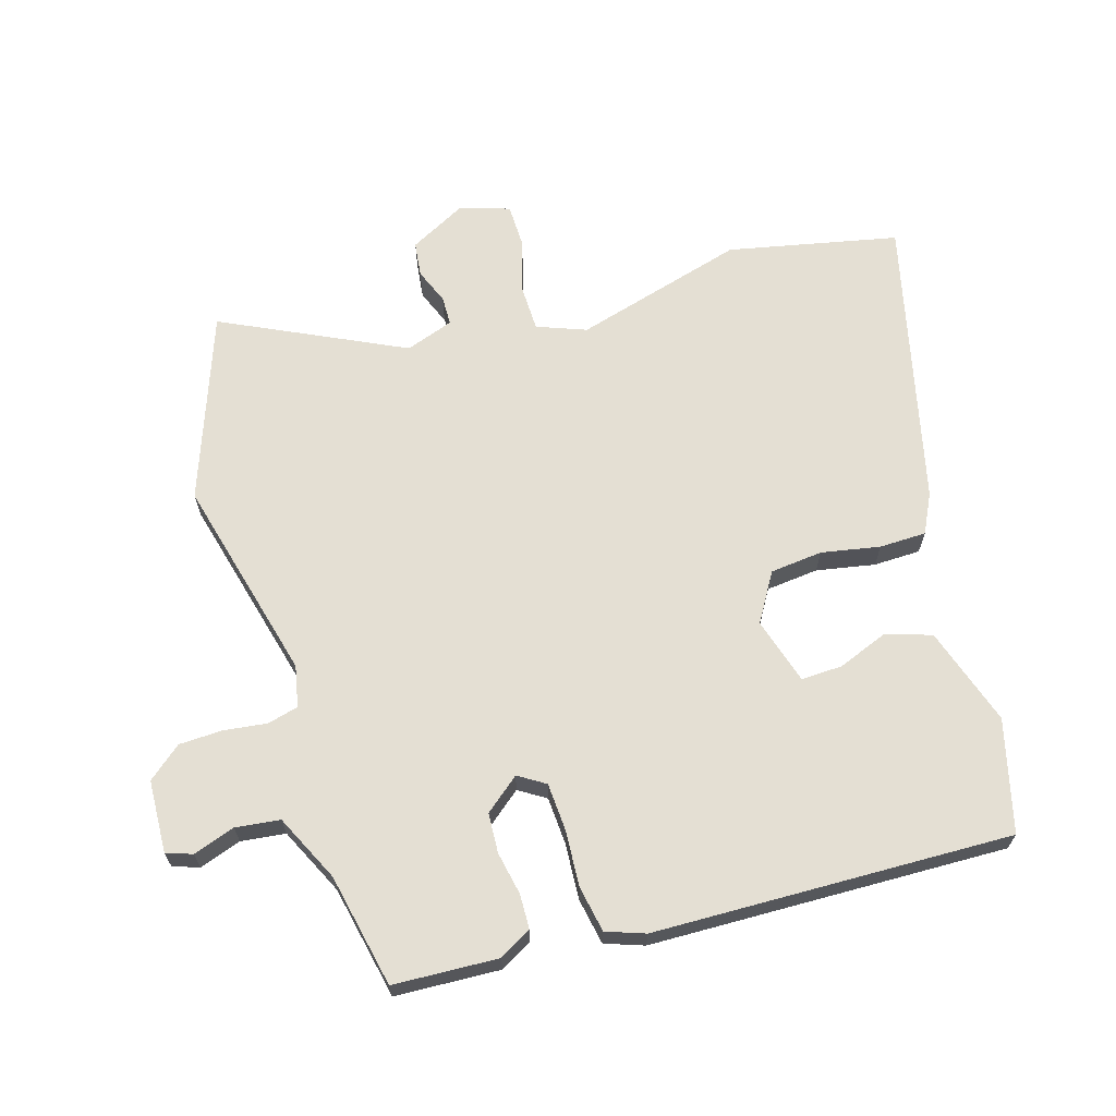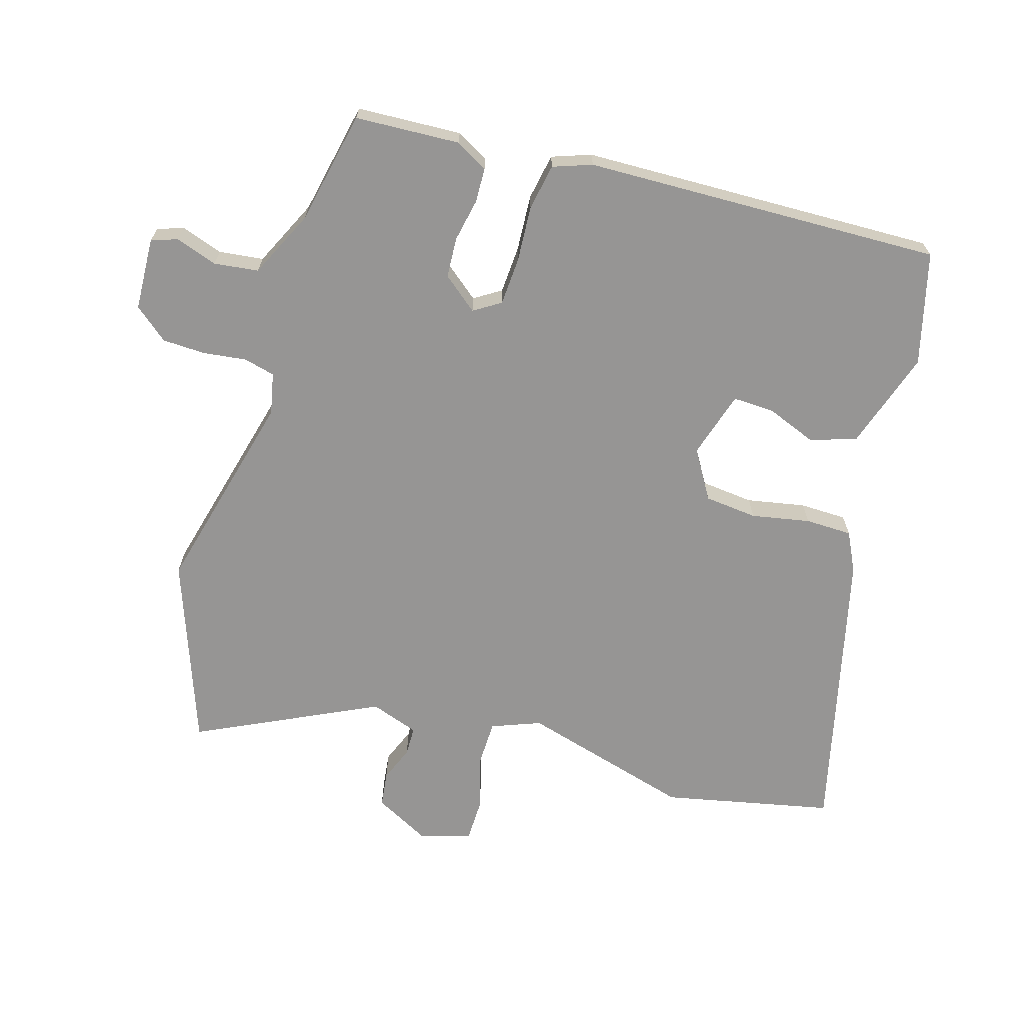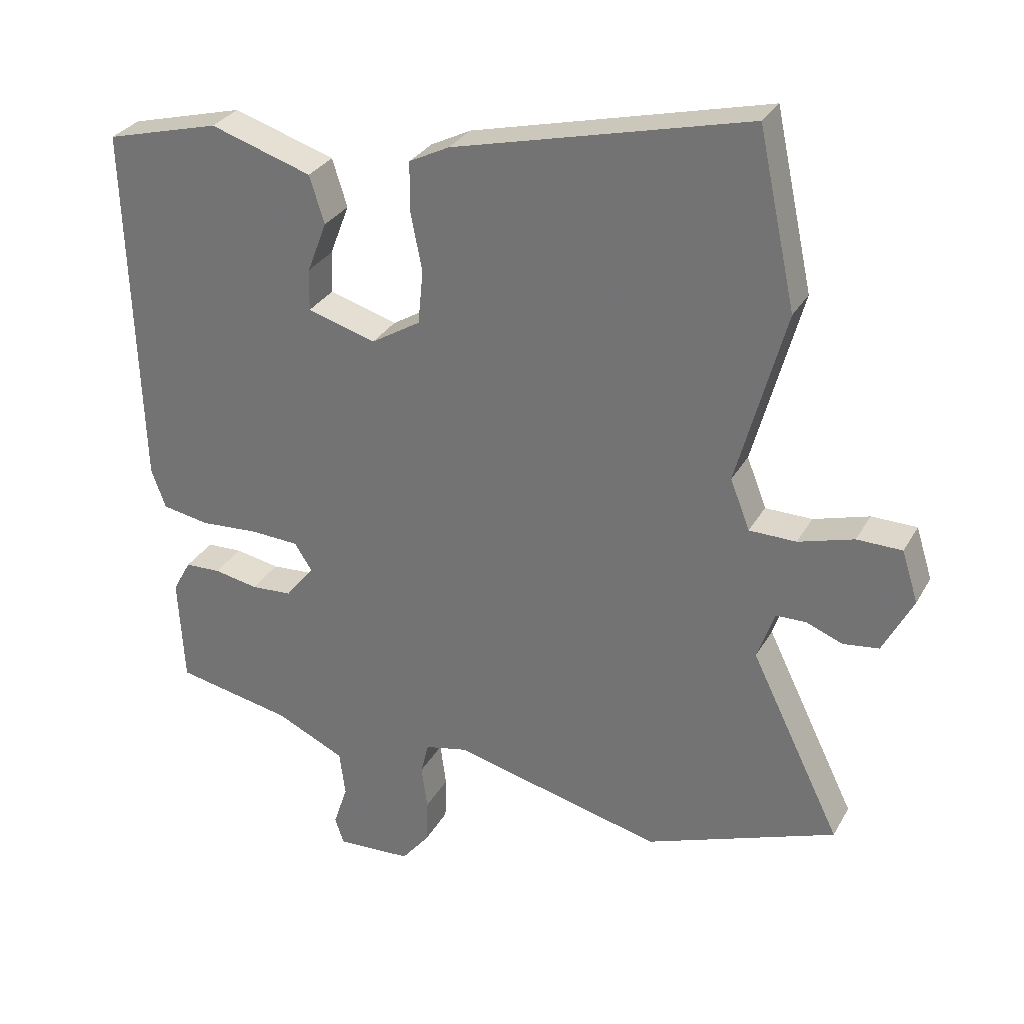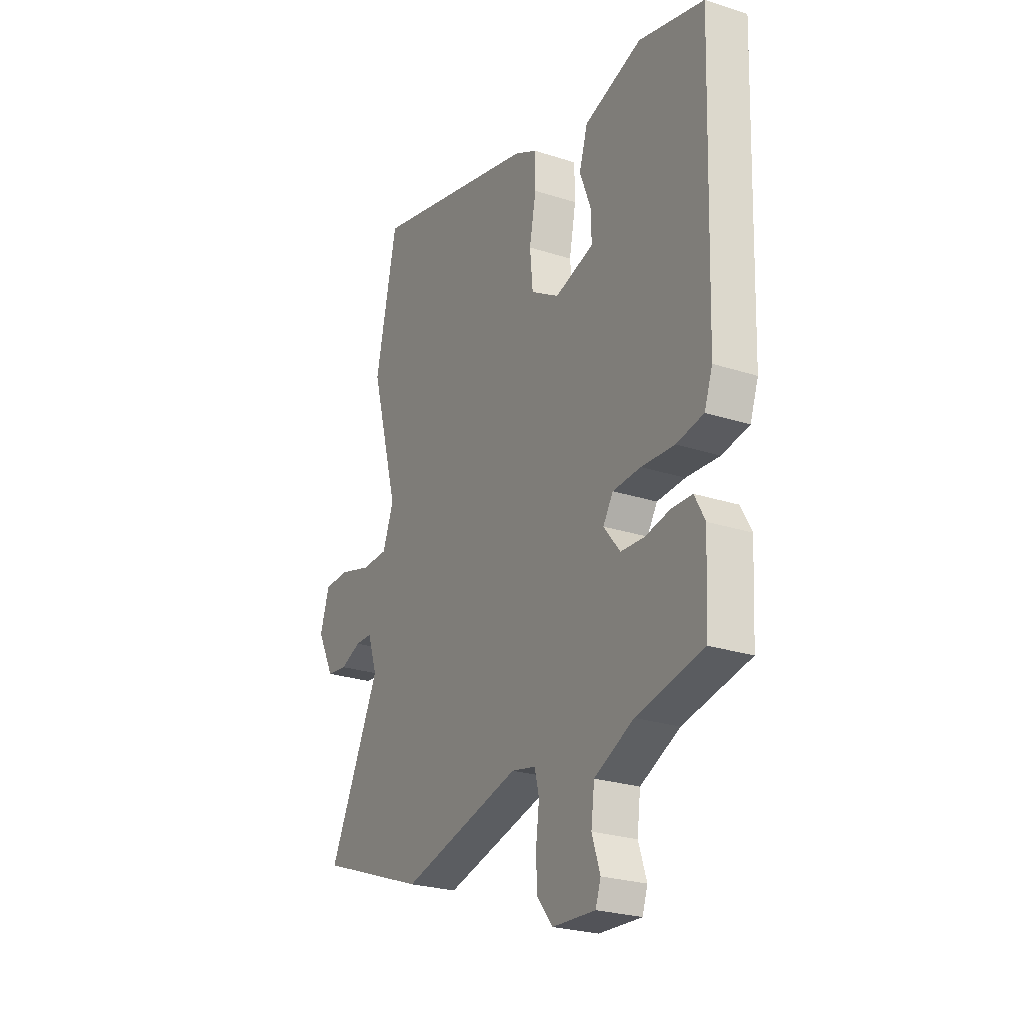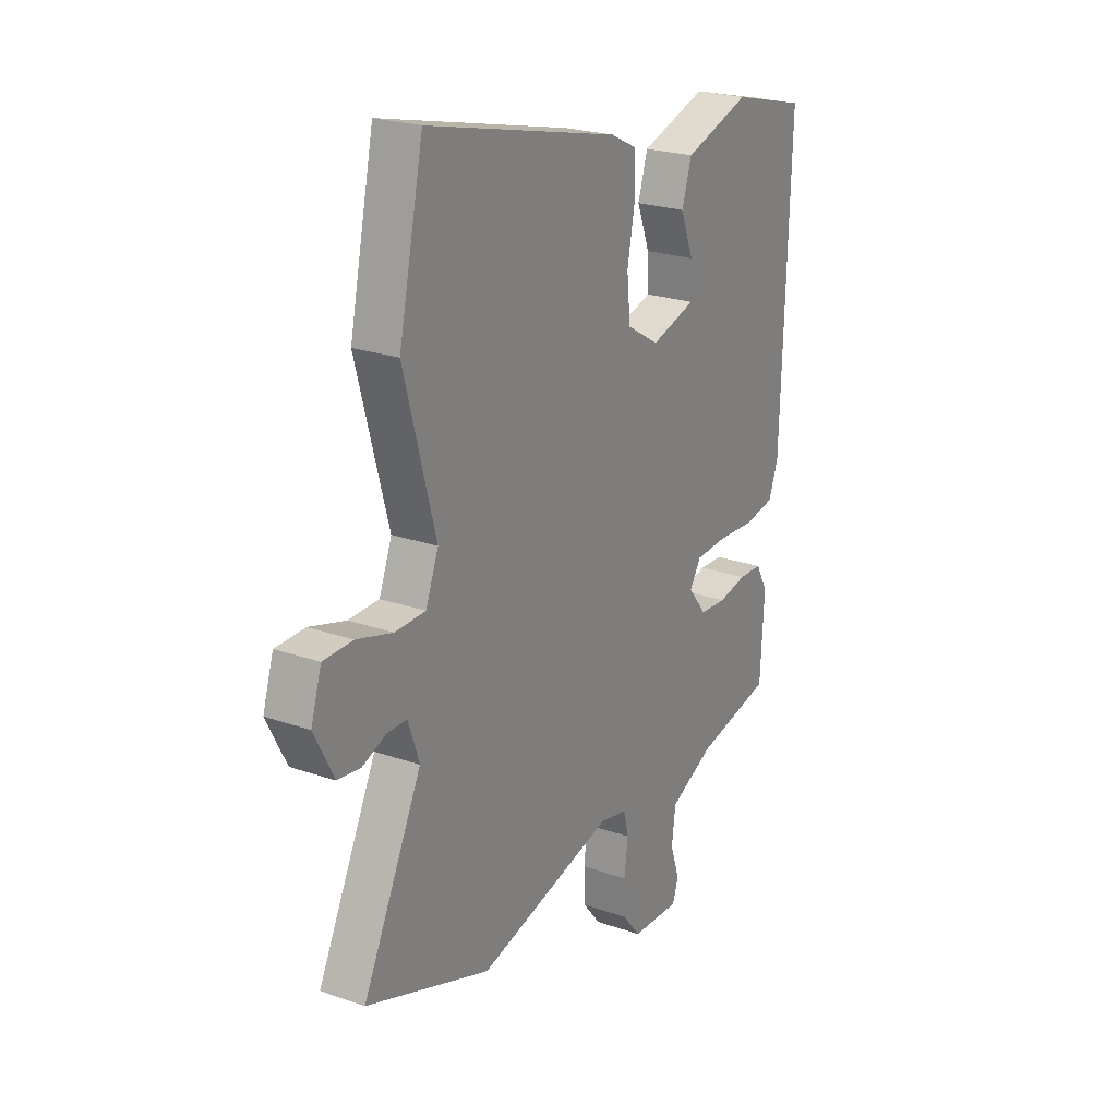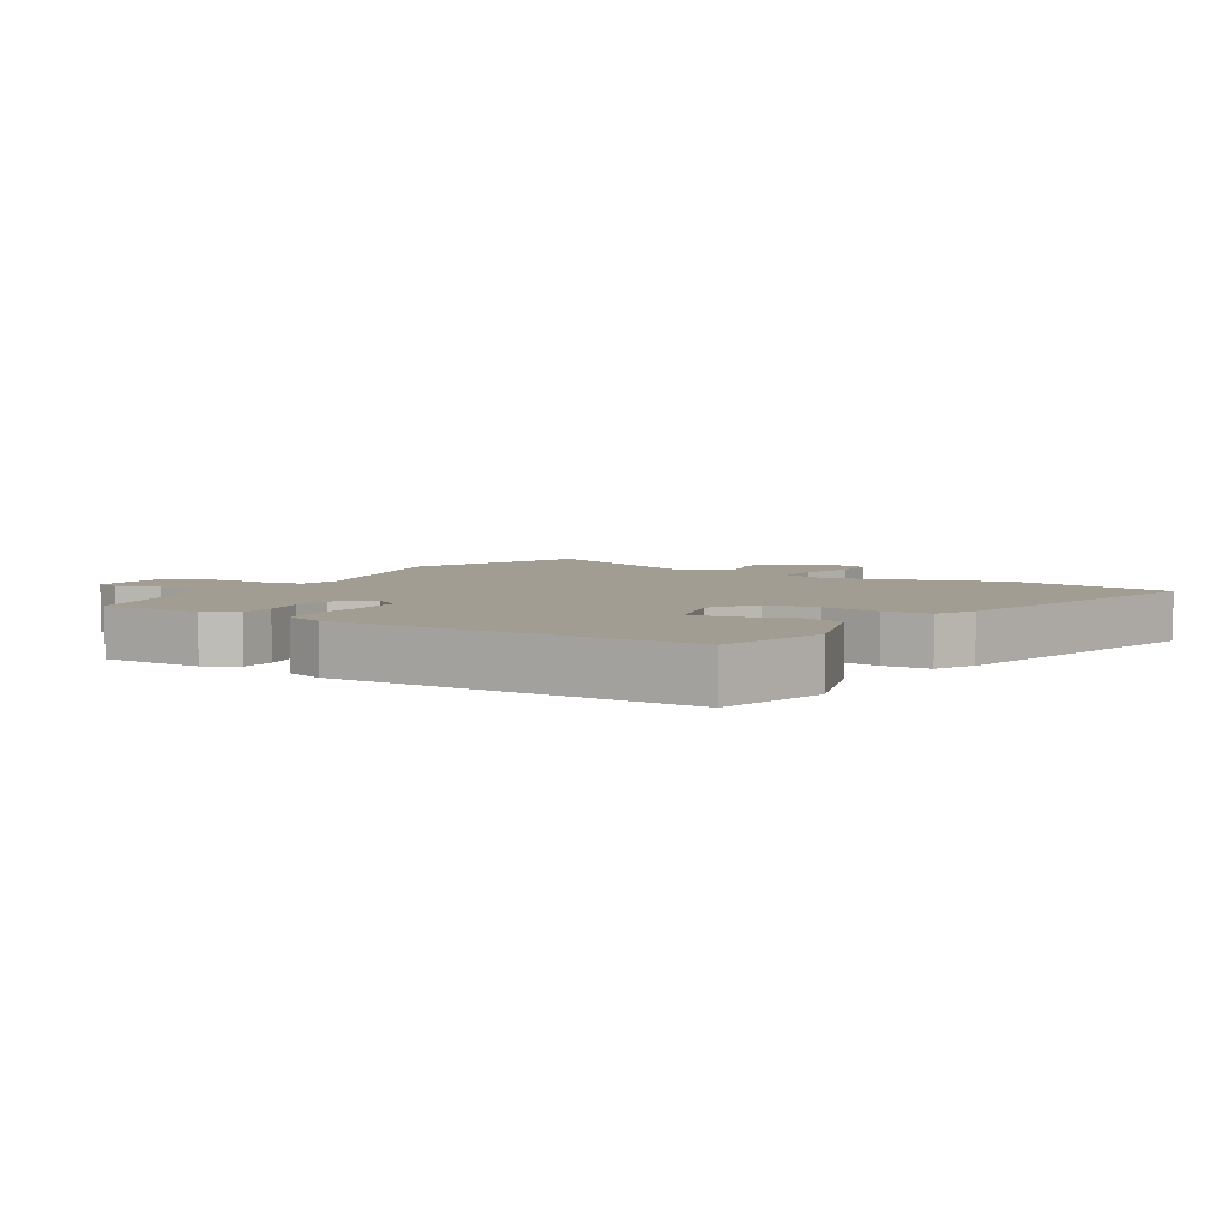
<metadata>
{"format":"obj","ext":"obj","renderer":"f3d","projection":"perspective","resolution":1024,"background":"white","views":[{"elev":66.4,"azim":-107.1,"up":"+Y"},{"elev":-67.6,"azim":-106.9,"up":"+Y"},{"elev":30.1,"azim":24.6,"up":"+Z"},{"elev":-25.2,"azim":-117.8,"up":"+Z"},{"elev":23.5,"azim":120.4,"up":"+Z"},{"elev":4.9,"azim":-59.5,"up":"+Y"}]}
</metadata>
<code>
v 0.641 0.07 -0.448
v 0.348 0.07 -0.556
v 0.025 0.07 -0.476
v -0.04 0.07 -0.49
v -0.052 0.07 -0.539
v -0.043 0.07 -0.607
v -0.045 0.07 -0.675
v -0.088 0.07 -0.728
v -0.203 0.07 -0.734
v -0.217 0.07 -0.693
v -0.195 0.07 -0.627
v -0.204 0.07 -0.557
v -0.31 0.07 -0.507
v -0.489 0.07 -0.471
v -0.498 0.07 -0.306
v -0.47 0.07 -0.255
v -0.415 0.07 -0.253
v -0.347 0.07 -0.266
v -0.284 0.07 -0.262
v -0.24 0.07 -0.207
v -0.267 0.07 -0.165
v -0.342 0.07 -0.161
v -0.431 0.07 -0.167
v -0.504 0.07 -0.154
v -0.526 0.07 -0.093
v -0.544 0.07 0.471
v -0.368 0.07 0.517
v -0.212 0.07 0.467
v -0.189 0.07 0.394
v -0.219 0.07 0.316
v -0.221 0.07 0.251
v -0.116 0.07 0.22
v -0.04 0.07 0.266
v -0.032 0.07 0.349
v -0.05 0.07 0.441
v -0.049 0.07 0.515
v 0.013 0.07 0.546
v 0.466 0.07 0.657
v 0.524 0.07 0.39
v 0.45 0.07 0.12
v 0.48 0.07 0.043
v 0.552 0.07 0.042
v 0.637 0.07 0.067
v 0.706 0.07 0.066
v 0.731 0.07 -0.013
v 0.685 0.07 -0.102
v 0.63 0.07 -0.109
v 0.574 0.07 -0.087
v 0.528 0.07 -0.088
v 0.502 0.07 -0.164
v 0.641 0 -0.448
v 0.348 0 -0.556
v 0.025 0 -0.476
v -0.04 0 -0.49
v -0.052 0 -0.539
v -0.043 0 -0.607
v -0.045 0 -0.675
v -0.088 0 -0.728
v -0.203 0 -0.734
v -0.217 0 -0.693
v -0.195 0 -0.627
v -0.204 0 -0.557
v -0.31 0 -0.507
v -0.489 0 -0.471
v -0.498 0 -0.306
v -0.47 0 -0.255
v -0.415 0 -0.253
v -0.347 0 -0.266
v -0.284 0 -0.262
v -0.24 0 -0.207
v -0.267 0 -0.165
v -0.342 0 -0.161
v -0.431 0 -0.167
v -0.504 0 -0.154
v -0.526 0 -0.093
v -0.544 0 0.471
v -0.368 0 0.517
v -0.212 0 0.467
v -0.189 0 0.394
v -0.219 0 0.316
v -0.221 0 0.251
v -0.116 0 0.22
v -0.04 0 0.266
v -0.032 0 0.349
v -0.05 0 0.441
v -0.049 0 0.515
v 0.013 0 0.546
v 0.466 0 0.657
v 0.524 0 0.39
v 0.45 0 0.12
v 0.48 0 0.043
v 0.552 0 0.042
v 0.637 0 0.067
v 0.706 0 0.066
v 0.731 0 -0.013
v 0.685 0 -0.102
v 0.63 0 -0.109
v 0.574 0 -0.087
v 0.528 0 -0.088
v 0.502 0 -0.164
f 45 46 47 48
f 45 48 49
f 42 43 44 45
f 41 42 45 49
f 40 41 49 50
f 38 39 40
f 37 38 40
f 34 35 36 37
f 33 34 37 40
f 32 33 40 50
f 27 28 29 30
f 27 30 31
f 26 27 31
f 25 26 31
f 22 23 24 25
f 21 22 25 31
f 20 21 31 32
f 15 16 17 18
f 13 14 15 18
f 12 13 18 19
f 8 9 10 11
f 8 11 12
f 5 6 7 8
f 5 8 12 19
f 50 1 2 3
f 20 32 50 3
f 4 5 19 20
f 3 4 20
f 98 97 96 95
f 99 98 95
f 95 94 93 92
f 99 95 92 91
f 100 99 91 90
f 90 89 88
f 90 88 87
f 87 86 85 84
f 90 87 84 83
f 100 90 83 82
f 80 79 78 77
f 81 80 77
f 81 77 76
f 81 76 75
f 75 74 73 72
f 81 75 72 71
f 82 81 71 70
f 68 67 66 65
f 68 65 64 63
f 69 68 63 62
f 61 60 59 58
f 62 61 58
f 58 57 56 55
f 69 62 58 55
f 53 52 51 100
f 53 100 82 70
f 70 69 55 54
f 70 54 53
f 1 51 52 2
f 2 52 53 3
f 3 53 54 4
f 4 54 55 5
f 5 55 56 6
f 6 56 57 7
f 7 57 58 8
f 8 58 59 9
f 9 59 60 10
f 10 60 61 11
f 11 61 62 12
f 12 62 63 13
f 13 63 64 14
f 14 64 65 15
f 15 65 66 16
f 16 66 67 17
f 17 67 68 18
f 18 68 69 19
f 19 69 70 20
f 20 70 71 21
f 21 71 72 22
f 22 72 73 23
f 23 73 74 24
f 24 74 75 25
f 25 75 76 26
f 26 76 77 27
f 27 77 78 28
f 28 78 79 29
f 29 79 80 30
f 30 80 81 31
f 31 81 82 32
f 32 82 83 33
f 33 83 84 34
f 34 84 85 35
f 35 85 86 36
f 36 86 87 37
f 37 87 88 38
f 38 88 89 39
f 39 89 90 40
f 40 90 91 41
f 41 91 92 42
f 42 92 93 43
f 43 93 94 44
f 44 94 95 45
f 45 95 96 46
f 46 96 97 47
f 47 97 98 48
f 48 98 99 49
f 49 99 100 50
f 50 100 51 1

</code>
